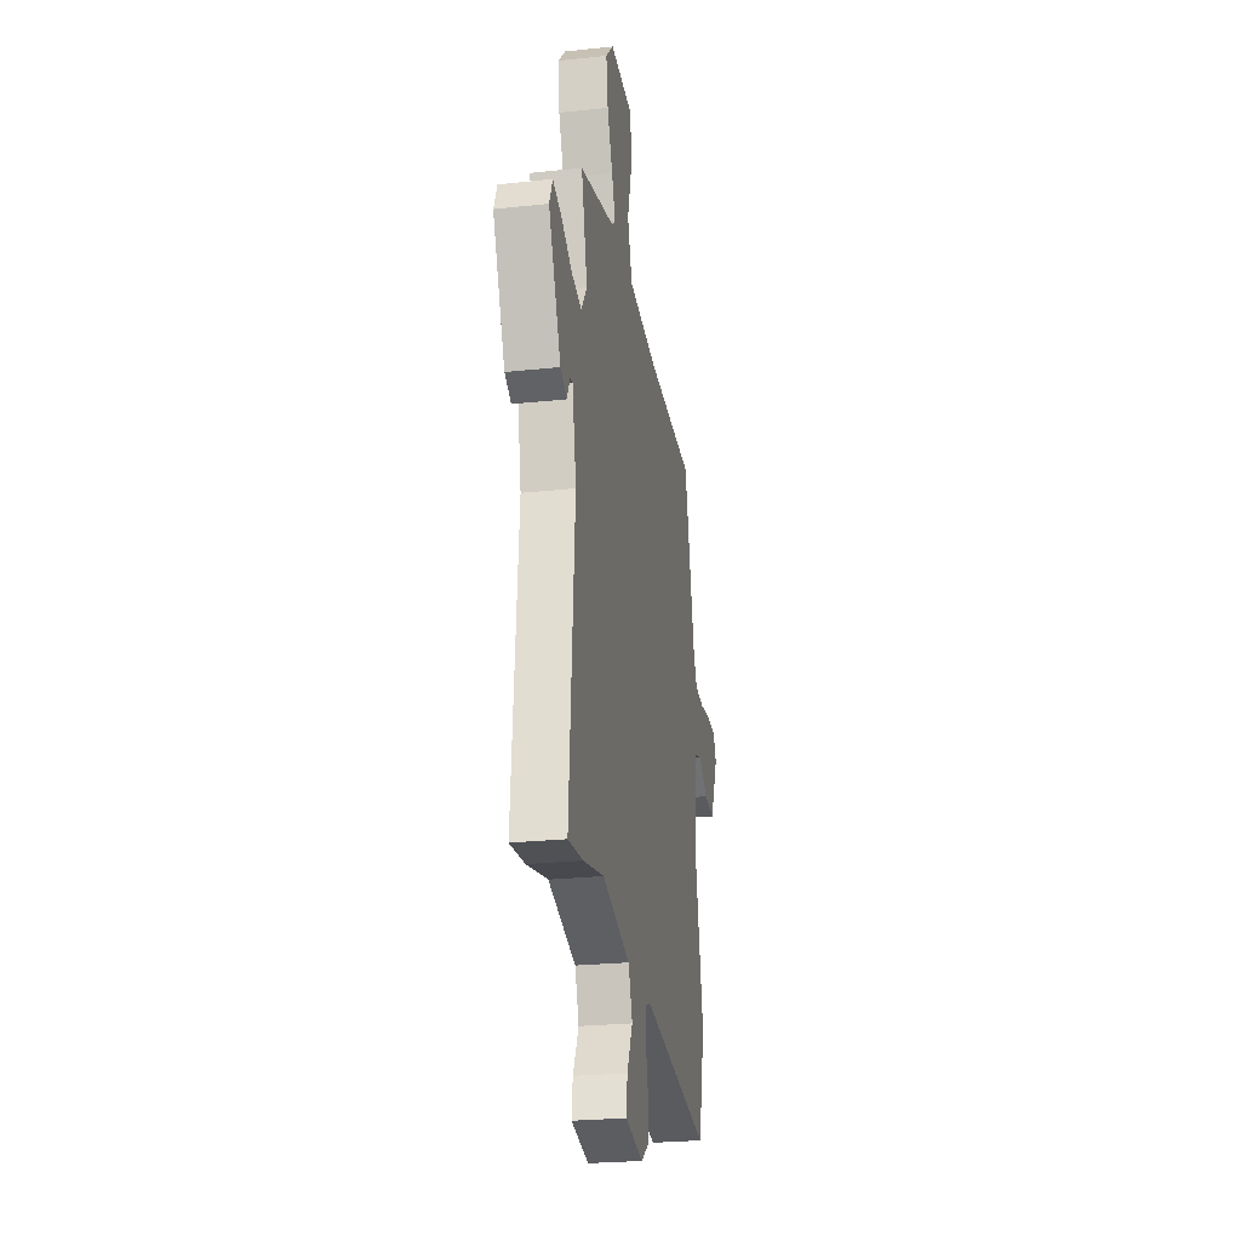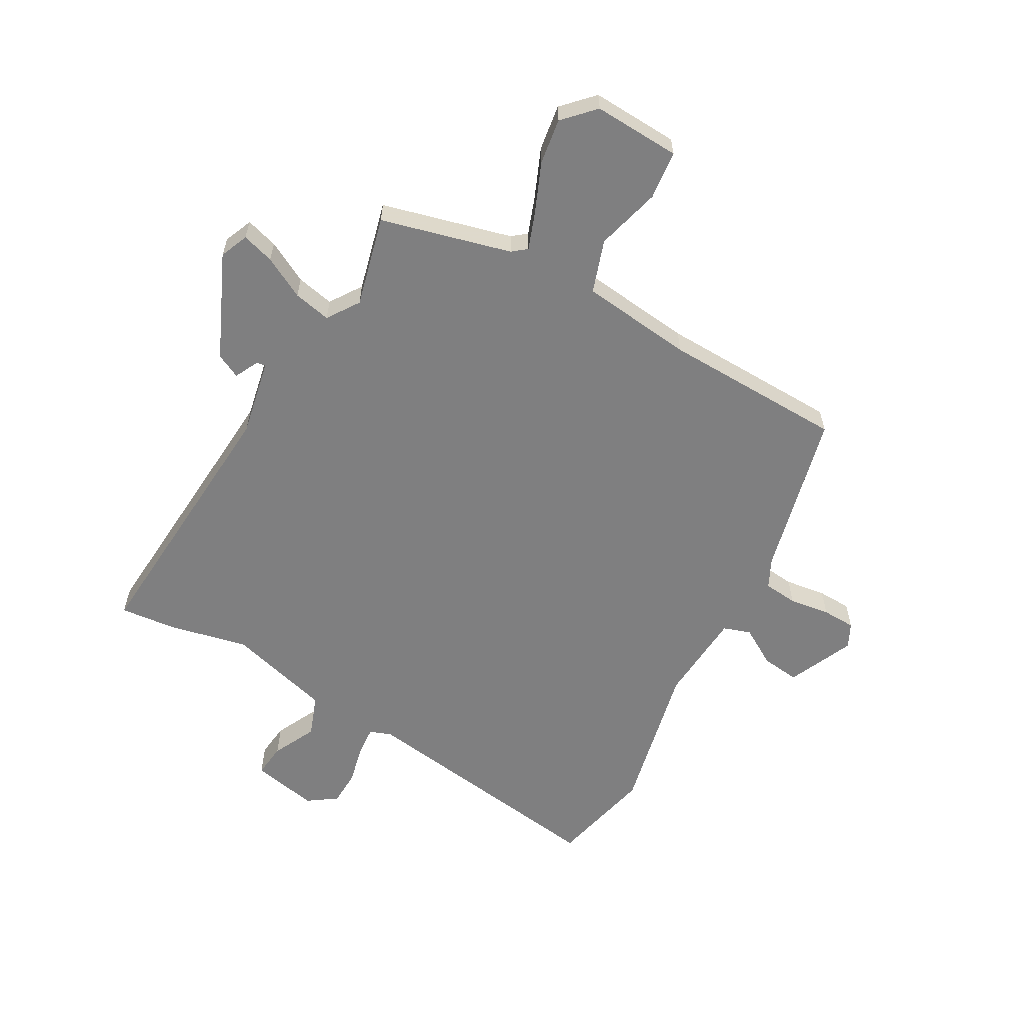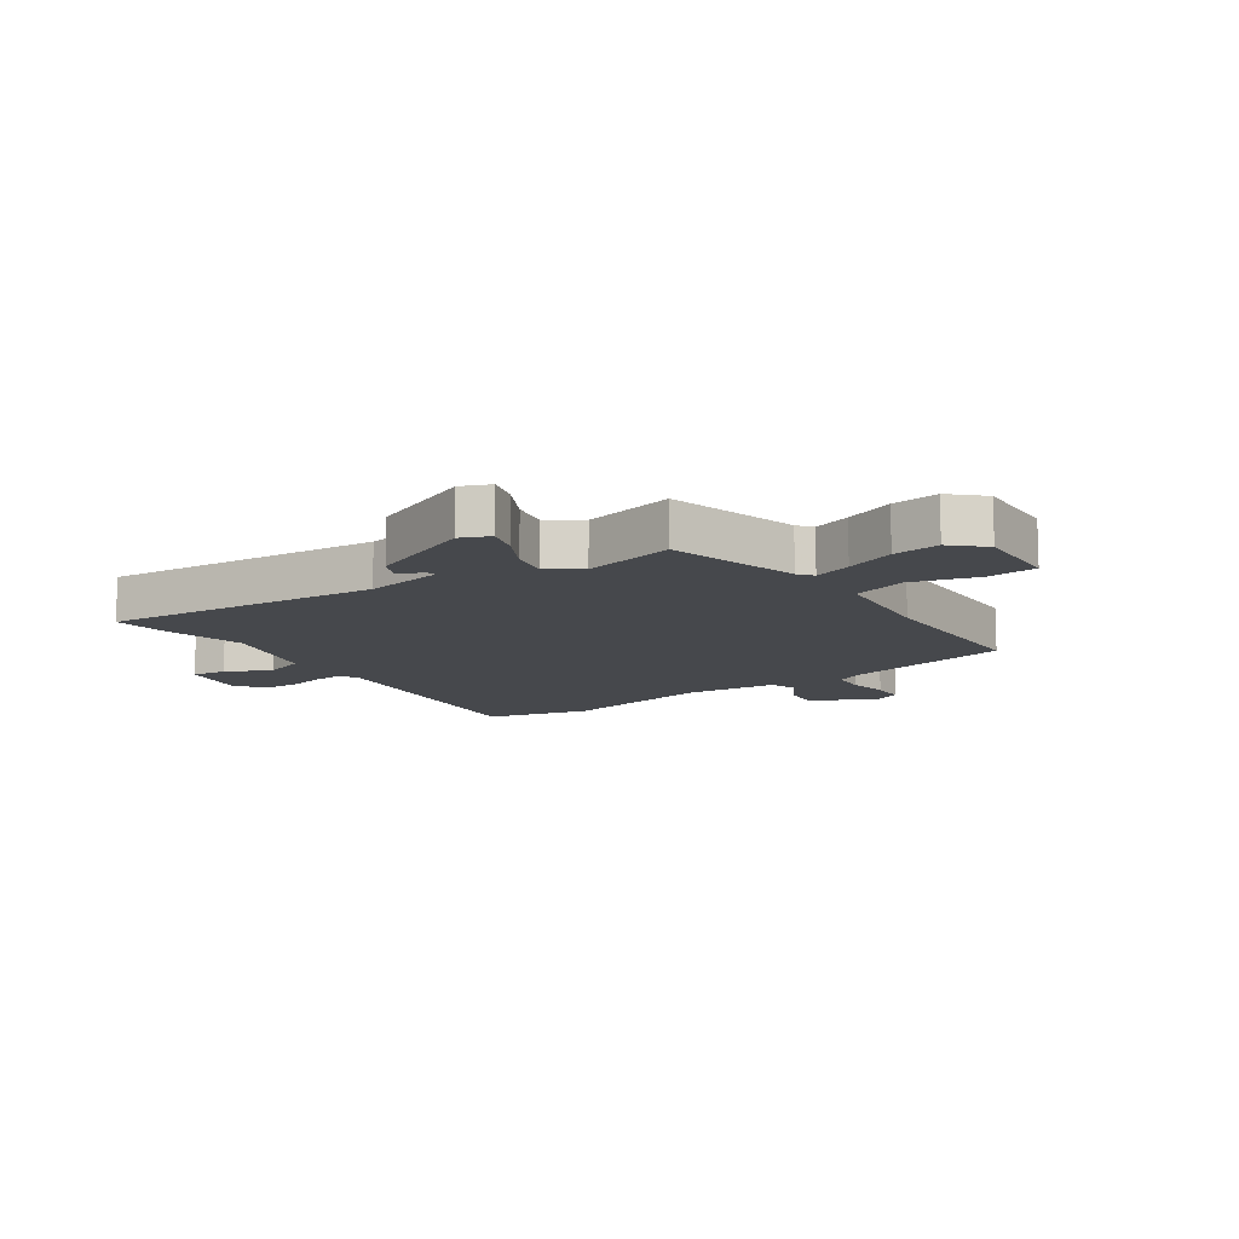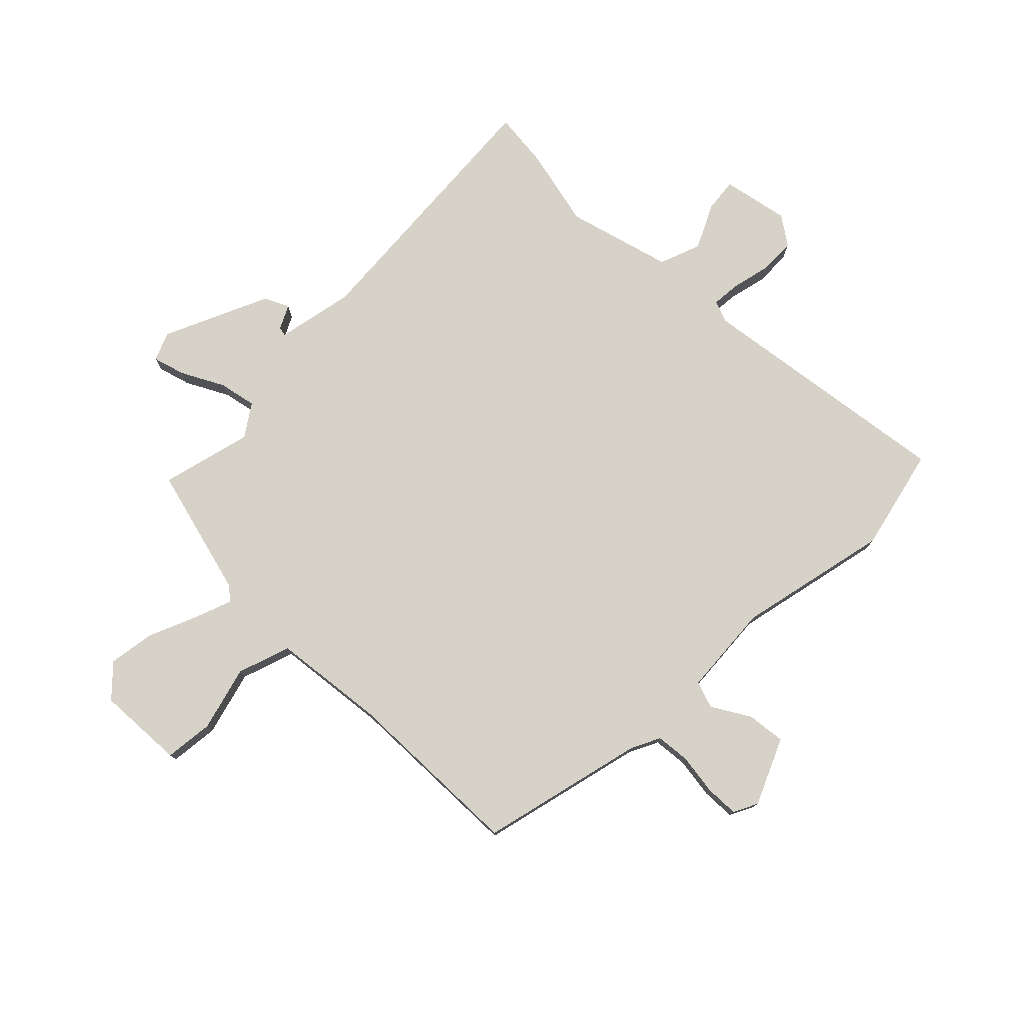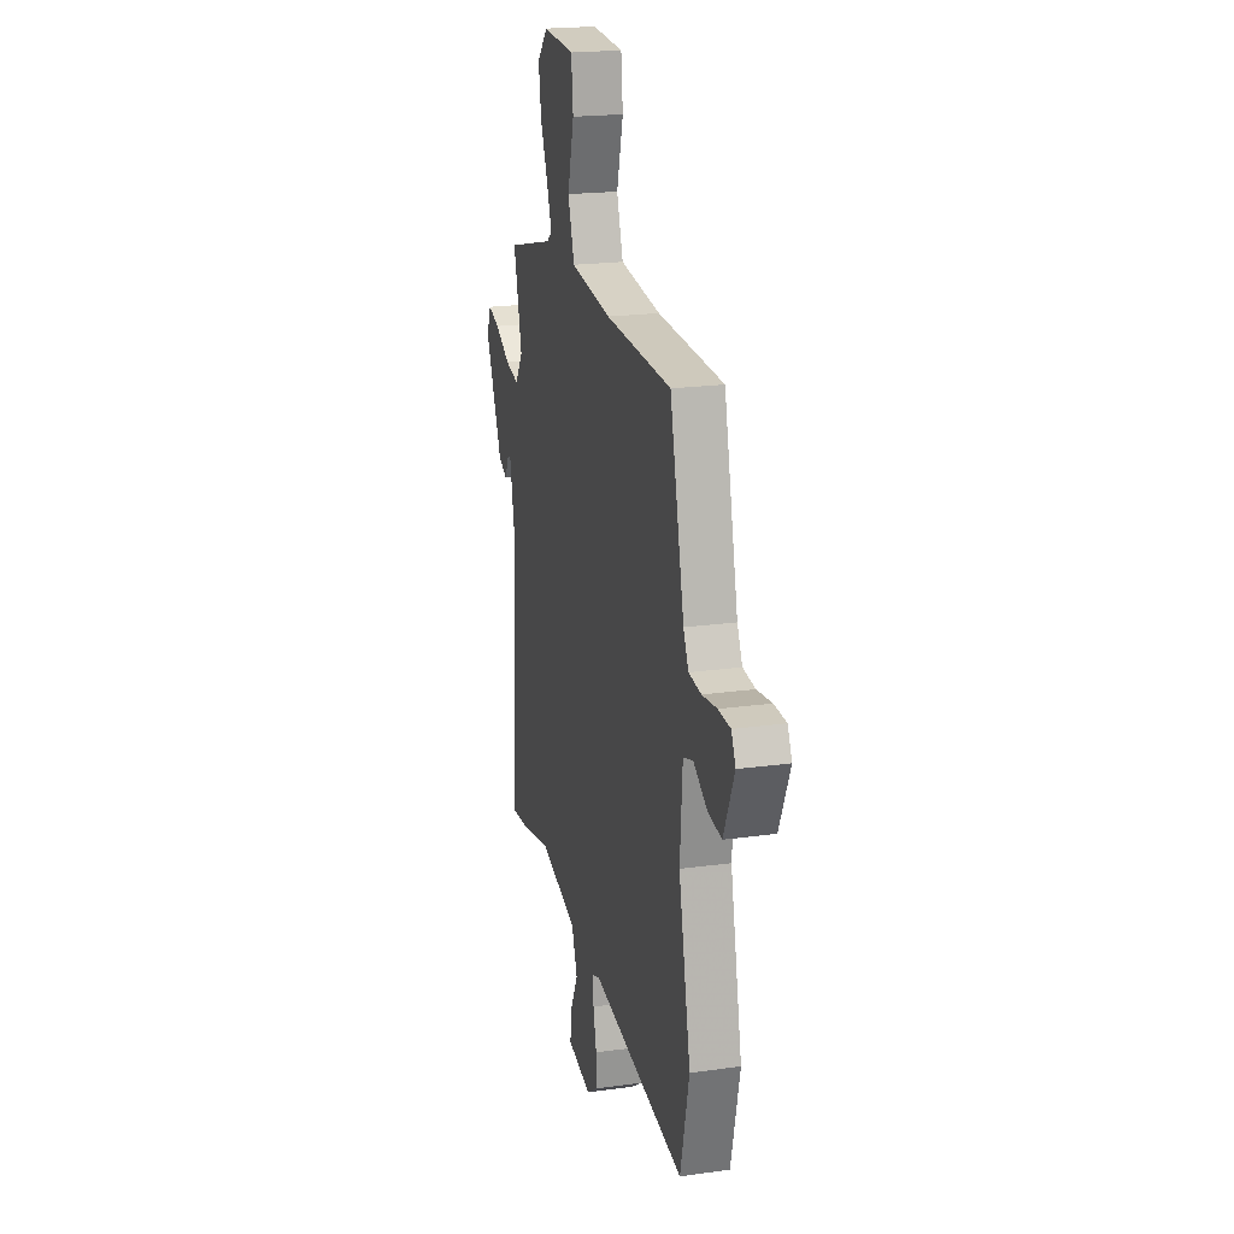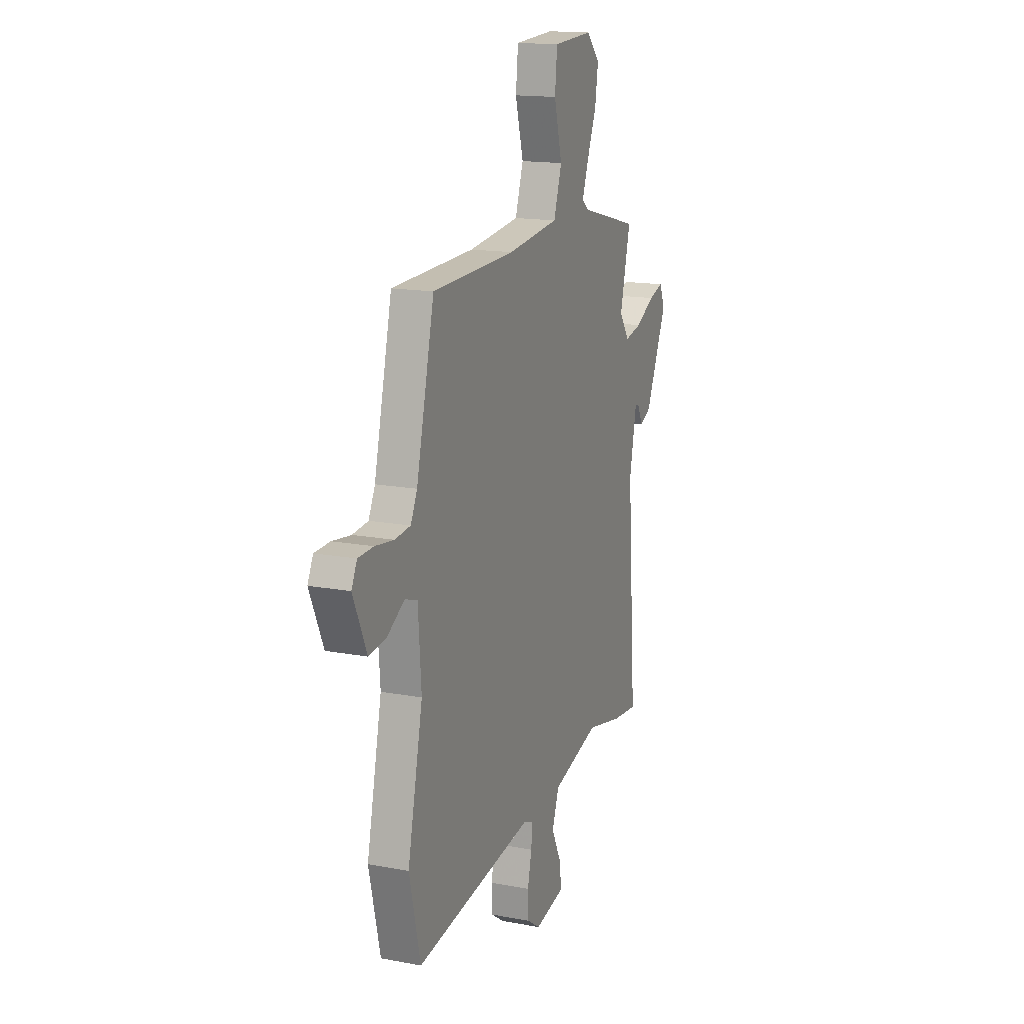
<metadata>
{"format":"obj","ext":"obj","renderer":"f3d","projection":"perspective","resolution":1024,"background":"white","views":[{"elev":-25.3,"azim":-80.2,"up":"+Z"},{"elev":-59.8,"azim":-29.2,"up":"+Y"},{"elev":-11.3,"azim":-55.6,"up":"+Y"},{"elev":77.5,"azim":45.0,"up":"+Y"},{"elev":20.8,"azim":75.9,"up":"+Z"},{"elev":15.8,"azim":111.5,"up":"+Z"}]}
</metadata>
<code>
v 0.523 0.07 -0.401
v 0.48 0.07 -0.583
v 0.023 0.07 -0.518
v -0.015 0.07 -0.532
v -0.011 0.07 -0.584
v 0.005 0.07 -0.653
v 0.003 0.07 -0.716
v -0.048 0.07 -0.751
v -0.165 0.07 -0.727
v -0.158 0.07 -0.667
v -0.12 0.07 -0.59
v -0.147 0.07 -0.517
v -0.331 0.07 -0.466
v -0.47 0.07 -0.497
v -0.569 0.07 -0.507
v -0.534 0.07 -0.029
v -0.561 0.07 0.107
v -0.577 0.07 0.104
v -0.598 0.07 0.062
v -0.641 0.07 0.083
v -0.723 0.07 0.267
v -0.702 0.07 0.317
v -0.645 0.07 0.3
v -0.572 0.07 0.261
v -0.506 0.07 0.247
v -0.468 0.07 0.303
v -0.508 0.07 0.463
v -0.279 0.07 0.522
v -0.254 0.07 0.542
v -0.278 0.07 0.608
v -0.314 0.07 0.694
v -0.326 0.07 0.775
v -0.275 0.07 0.828
v -0.122 0.07 0.82
v -0.113 0.07 0.734
v -0.144 0.07 0.62
v -0.113 0.07 0.527
v 0.085 0.07 0.504
v 0.405 0.07 0.495
v 0.474 0.07 0.205
v 0.499 0.07 0.154
v 0.559 0.07 0.148
v 0.631 0.07 0.158
v 0.69 0.07 0.156
v 0.711 0.07 0.113
v 0.659 0.07 -0.003
v 0.592 0.07 0.005
v 0.525 0.07 0.045
v 0.477 0.07 0.029
v 0.465 0.07 -0.133
v 0.523 0 -0.401
v 0.48 0 -0.583
v 0.023 0 -0.518
v -0.015 0 -0.532
v -0.011 0 -0.584
v 0.005 0 -0.653
v 0.003 0 -0.716
v -0.048 0 -0.751
v -0.165 0 -0.727
v -0.158 0 -0.667
v -0.12 0 -0.59
v -0.147 0 -0.517
v -0.331 0 -0.466
v -0.47 0 -0.497
v -0.569 0 -0.507
v -0.534 0 -0.029
v -0.561 0 0.107
v -0.577 0 0.104
v -0.598 0 0.062
v -0.641 0 0.083
v -0.723 0 0.267
v -0.702 0 0.317
v -0.645 0 0.3
v -0.572 0 0.261
v -0.506 0 0.247
v -0.468 0 0.303
v -0.508 0 0.463
v -0.279 0 0.522
v -0.254 0 0.542
v -0.278 0 0.608
v -0.314 0 0.694
v -0.326 0 0.775
v -0.275 0 0.828
v -0.122 0 0.82
v -0.113 0 0.734
v -0.144 0 0.62
v -0.113 0 0.527
v 0.085 0 0.504
v 0.405 0 0.495
v 0.474 0 0.205
v 0.499 0 0.154
v 0.559 0 0.148
v 0.631 0 0.158
v 0.69 0 0.156
v 0.711 0 0.113
v 0.659 0 -0.003
v 0.592 0 0.005
v 0.525 0 0.045
v 0.477 0 0.029
v 0.465 0 -0.133
f 45 46 47 48
f 45 48 49
f 42 43 44 45
f 41 42 45 49
f 40 41 49
f 38 39 40 49
f 37 38 49 50
f 33 34 35 36
f 33 36 37
f 30 31 32 33
f 29 30 33 37
f 28 29 37 50
f 26 27 28 50
f 21 22 23 24
f 21 24 25
f 18 19 20 21
f 17 18 21 25
f 16 17 25 26
f 13 14 15 16
f 12 13 16 26
f 8 9 10 11
f 8 11 12
f 5 6 7 8
f 4 5 8 12
f 3 4 12 26
f 3 26 50
f 1 2 3 50
f 98 97 96 95
f 99 98 95
f 95 94 93 92
f 99 95 92 91
f 99 91 90
f 99 90 89 88
f 100 99 88 87
f 86 85 84 83
f 87 86 83
f 83 82 81 80
f 87 83 80 79
f 100 87 79 78
f 100 78 77 76
f 74 73 72 71
f 75 74 71
f 71 70 69 68
f 75 71 68 67
f 76 75 67 66
f 66 65 64 63
f 76 66 63 62
f 61 60 59 58
f 62 61 58
f 58 57 56 55
f 62 58 55 54
f 76 62 54 53
f 100 76 53
f 100 53 52 51
f 1 51 52 2
f 2 52 53 3
f 3 53 54 4
f 4 54 55 5
f 5 55 56 6
f 6 56 57 7
f 7 57 58 8
f 8 58 59 9
f 9 59 60 10
f 10 60 61 11
f 11 61 62 12
f 12 62 63 13
f 13 63 64 14
f 14 64 65 15
f 15 65 66 16
f 16 66 67 17
f 17 67 68 18
f 18 68 69 19
f 19 69 70 20
f 20 70 71 21
f 21 71 72 22
f 22 72 73 23
f 23 73 74 24
f 24 74 75 25
f 25 75 76 26
f 26 76 77 27
f 27 77 78 28
f 28 78 79 29
f 29 79 80 30
f 30 80 81 31
f 31 81 82 32
f 32 82 83 33
f 33 83 84 34
f 34 84 85 35
f 35 85 86 36
f 36 86 87 37
f 37 87 88 38
f 38 88 89 39
f 39 89 90 40
f 40 90 91 41
f 41 91 92 42
f 42 92 93 43
f 43 93 94 44
f 44 94 95 45
f 45 95 96 46
f 46 96 97 47
f 47 97 98 48
f 48 98 99 49
f 49 99 100 50
f 50 100 51 1

</code>
